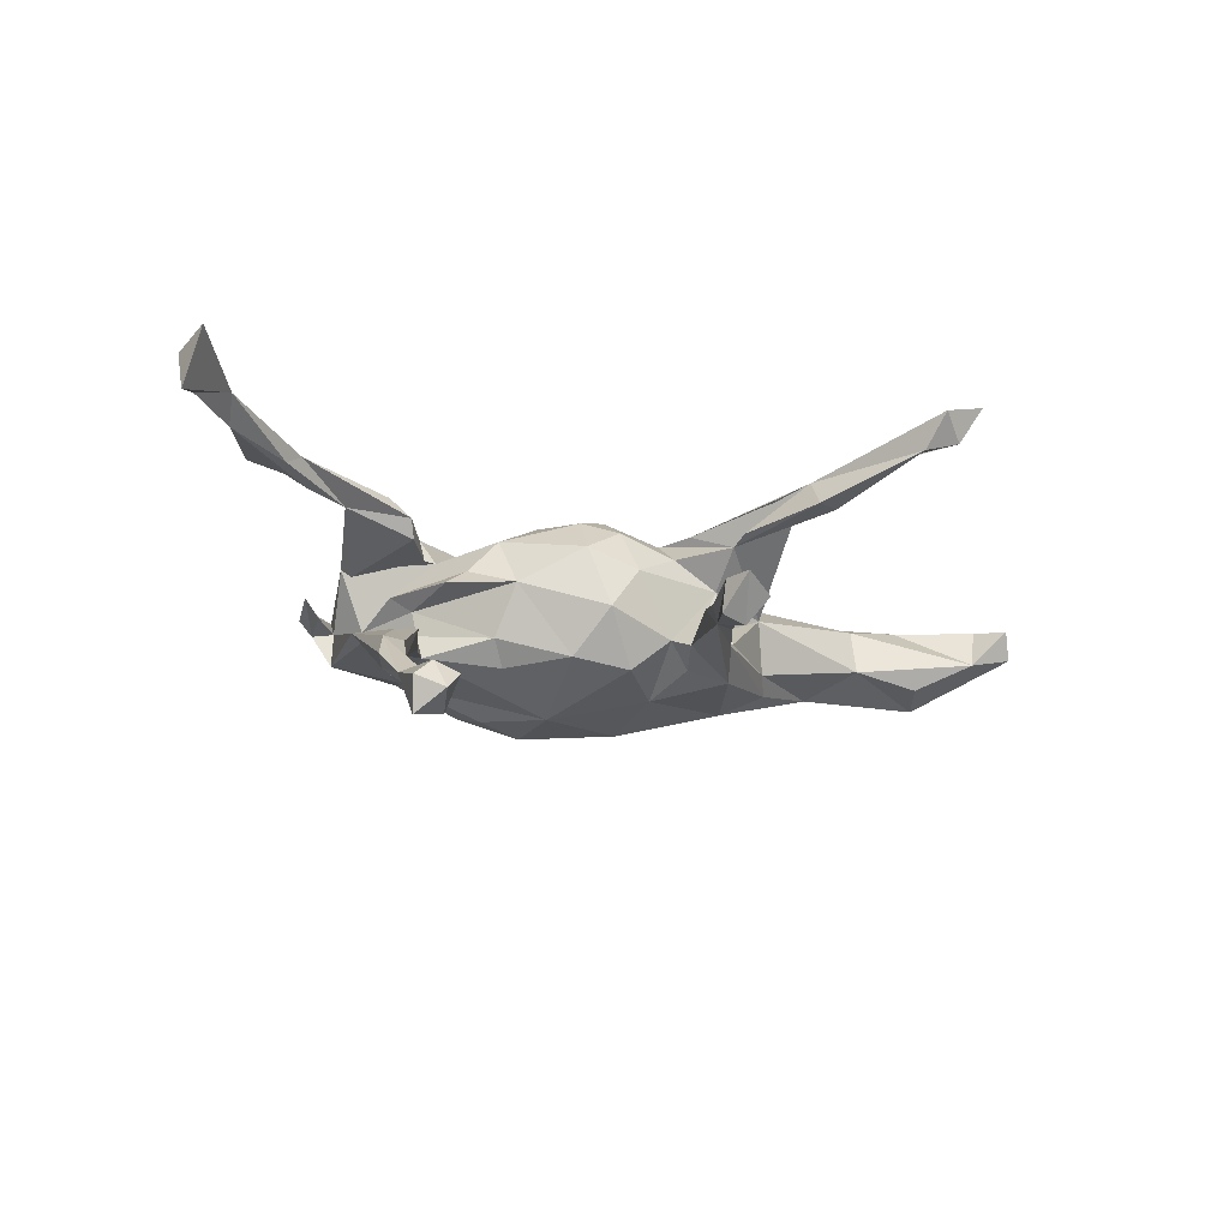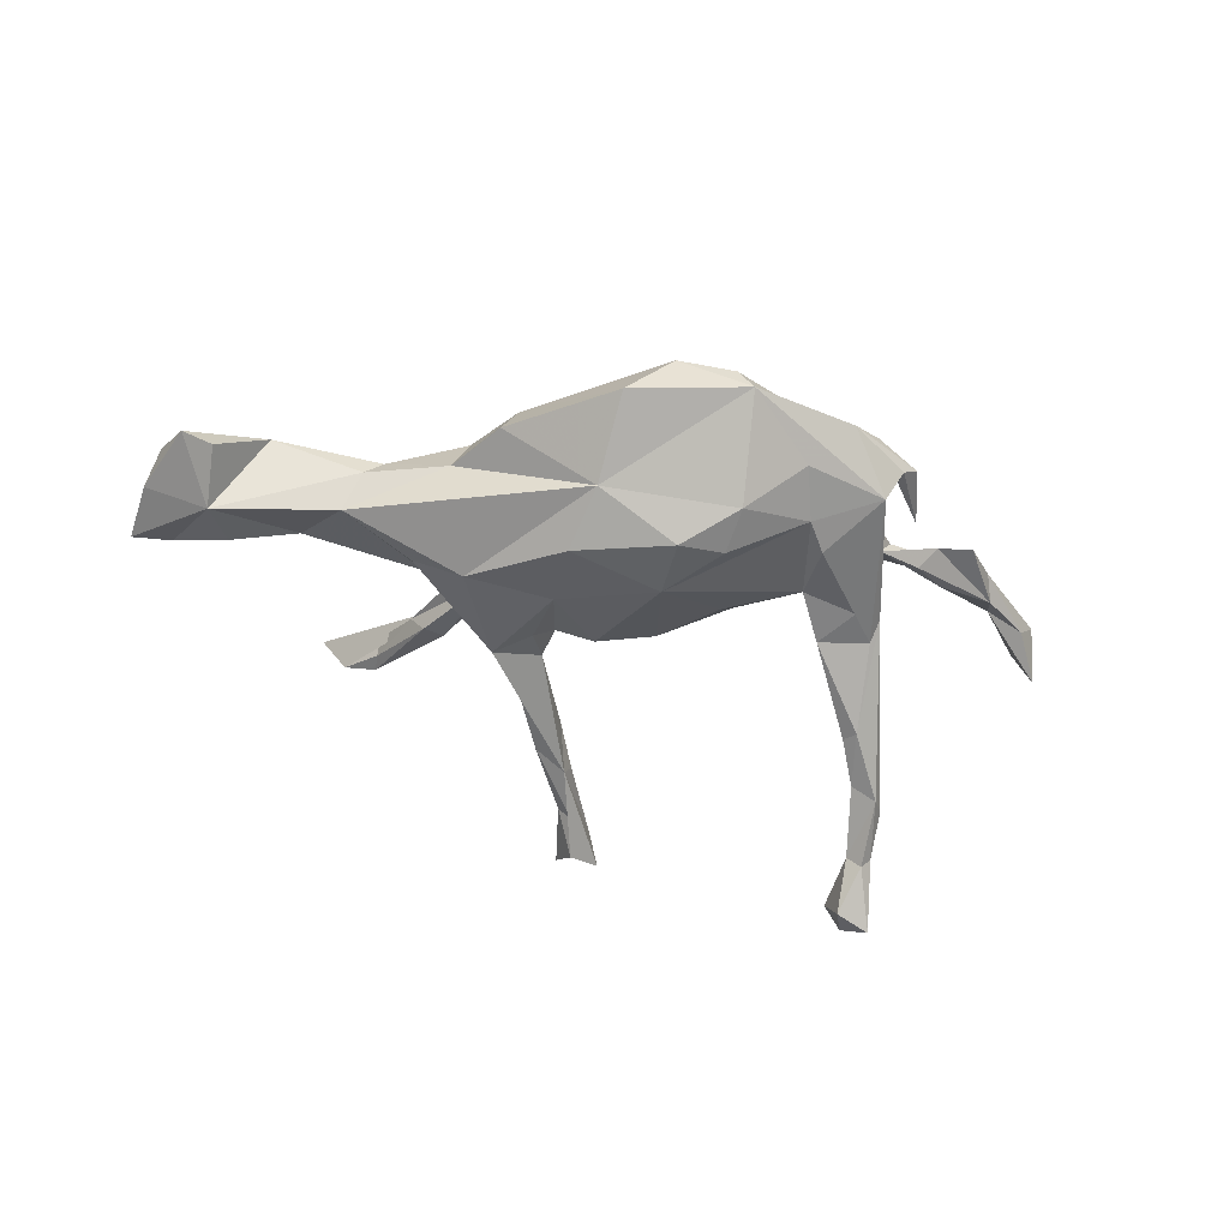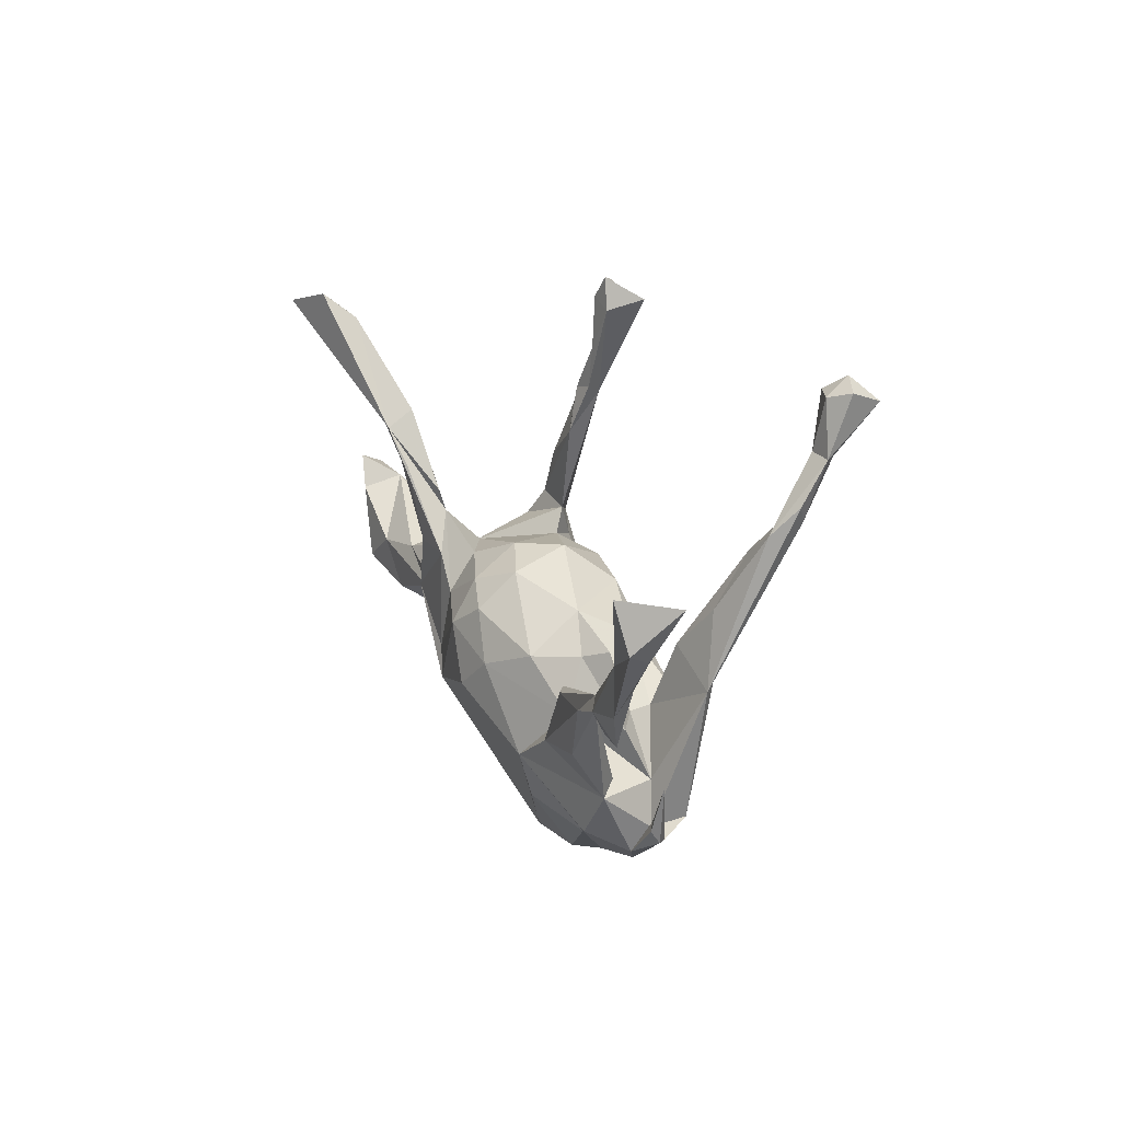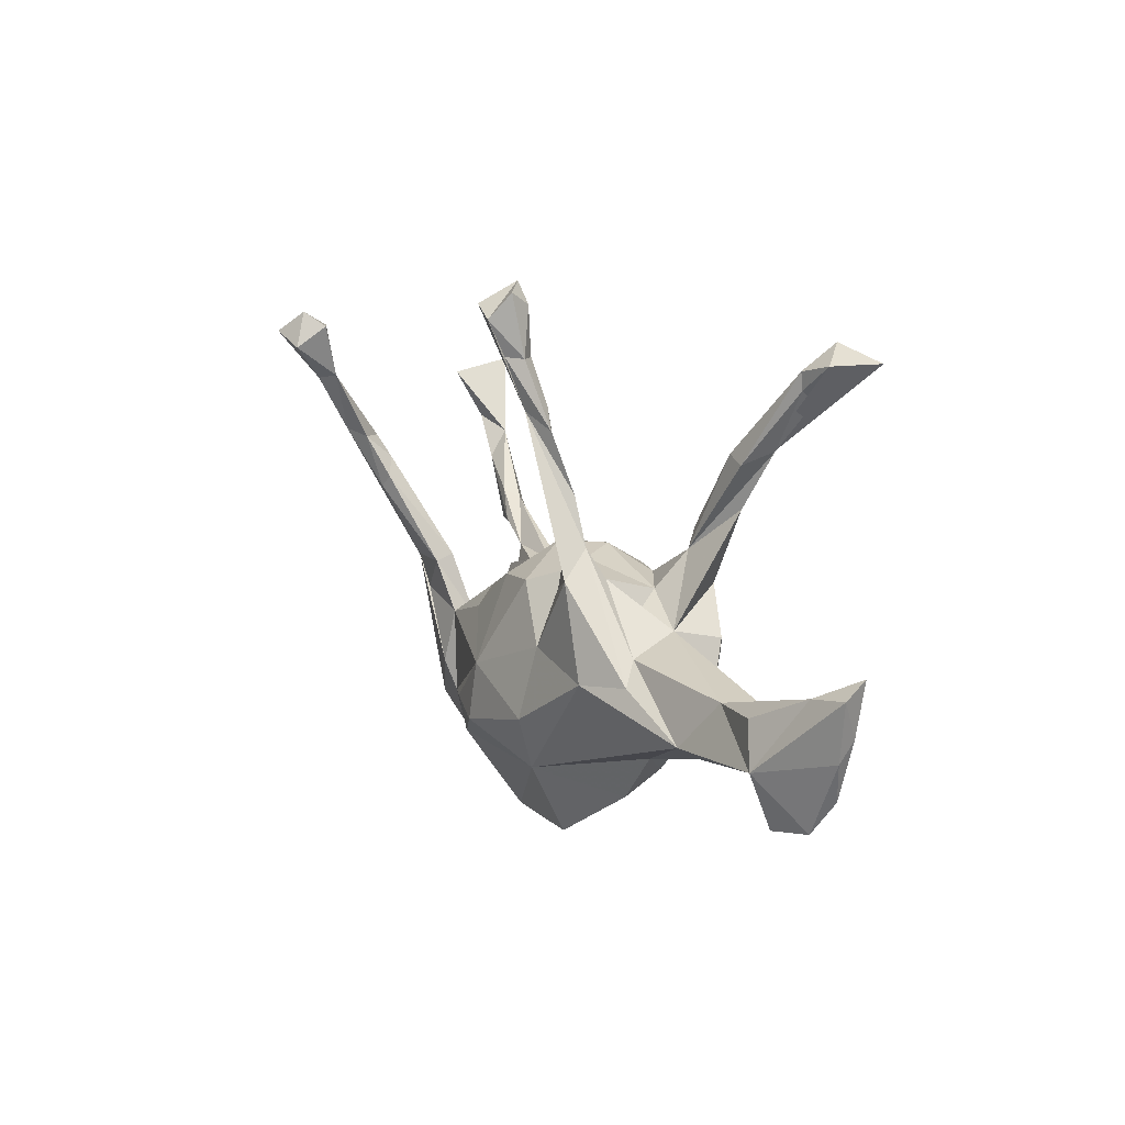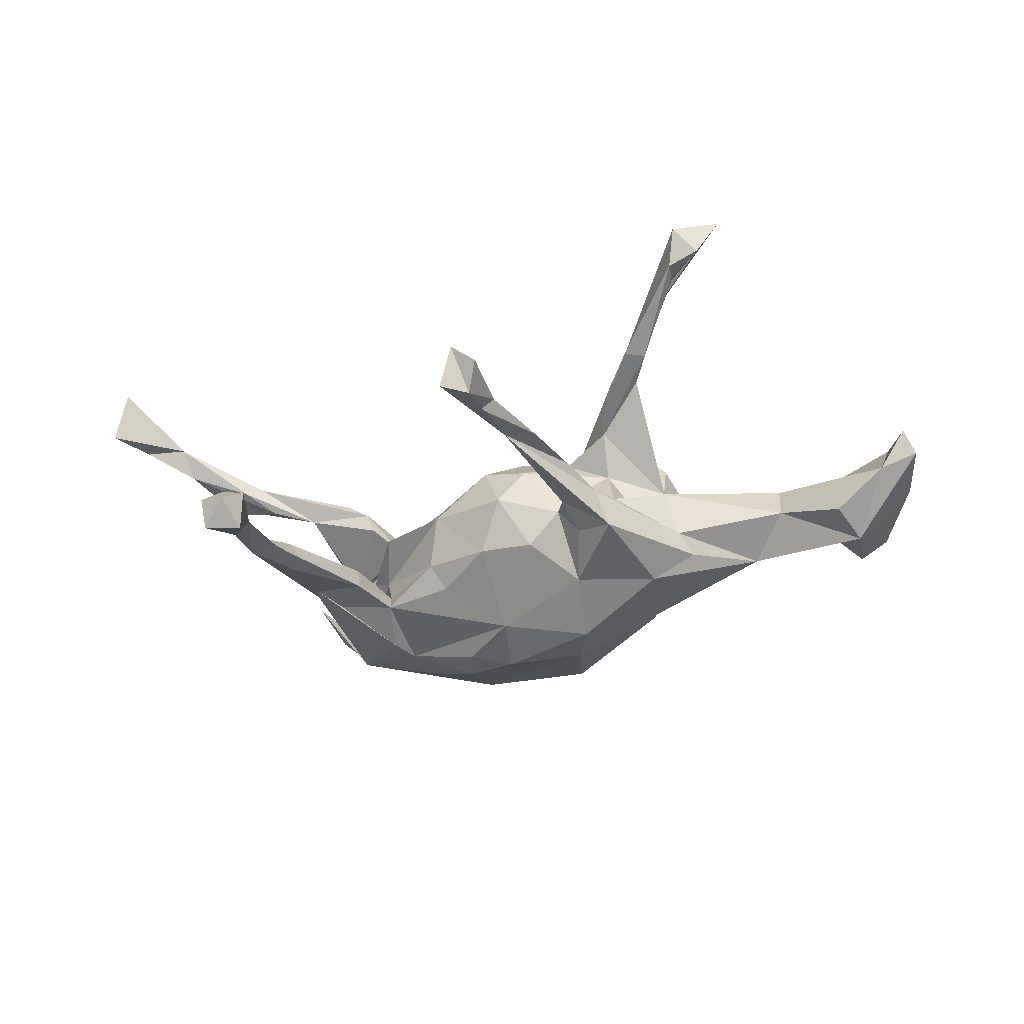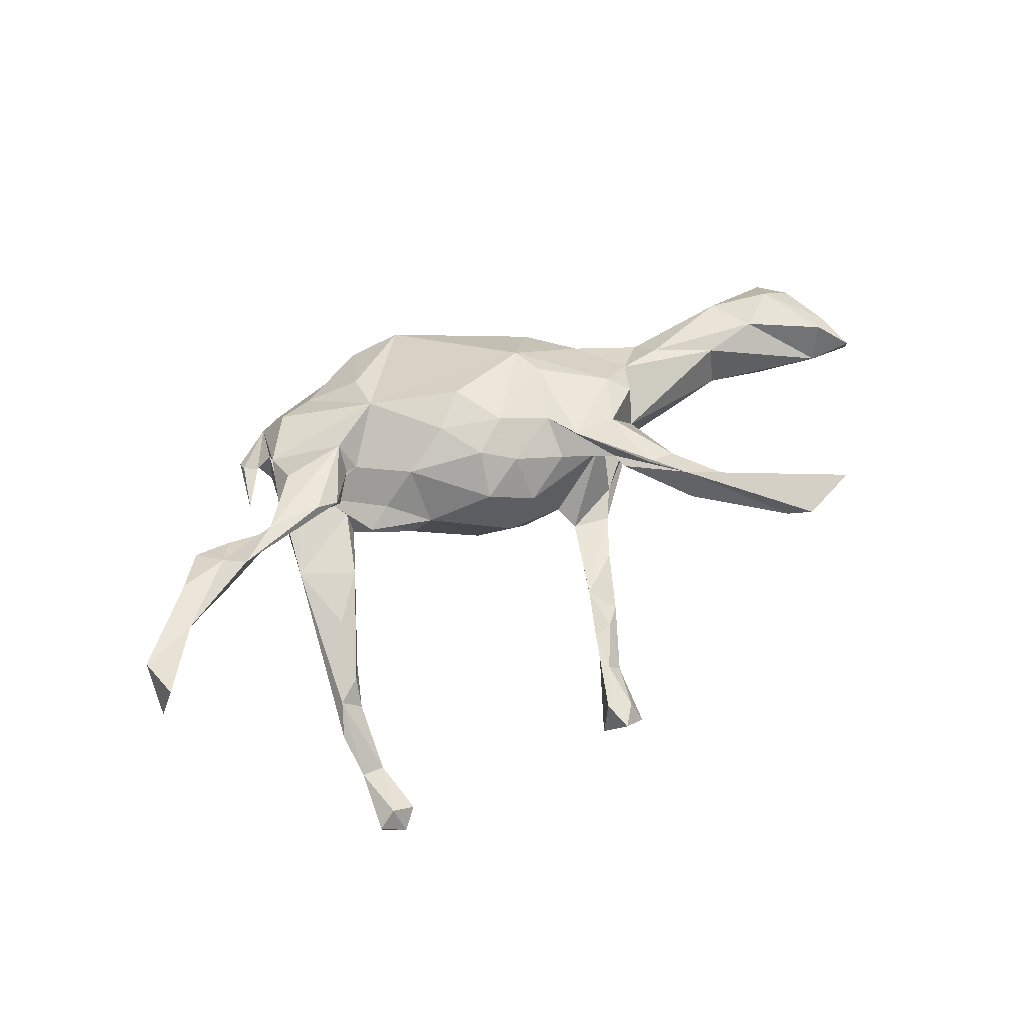
<metadata>
{"format":"obj","ext":"obj","renderer":"f3d","projection":"perspective","resolution":1024,"background":"white","views":[{"elev":-17.0,"azim":152.7,"up":"+Z"},{"elev":-51.9,"azim":-10.8,"up":"+Z"},{"elev":16.0,"azim":64.6,"up":"+Y"},{"elev":17.2,"azim":-118.6,"up":"+Y"},{"elev":-46.0,"azim":-170.5,"up":"+Z"},{"elev":57.9,"azim":150.0,"up":"+Z"}]}
</metadata>
<code>
v -0.472 0.5043 0.2885
v -0.3847 0.5265 0.2605
v -0.2621 0.2991 0.1877
v -0.4255 0.4986 0.2183
v -0.1404 -0.1368 0.1419
v 0.7906 0.2809 0.2705
v -0.3699 0.4268 0.2303
v 0.01897 -0.09423 0.1709
v 0.7011 0.1528 0.2223
v 0.8026 0.1989 0.2508
v -0.3711 0.4501 0.2065
v -0.02289 0.003099 0.1692
v 0.08342 -0.04217 0.1553
v 0.5877 0.04307 0.2008
v -0.08841 -0.2374 0.1314
v -0.1625 -0.08444 0.1334
v -0.3697 0.4816 0.2039
v 0.7684 0.1739 0.2019
v -0.2228 0.2349 0.1681
v 0.6737 0.06203 0.2087
v -0.2737 0.2362 0.1607
v -0.2705 0.001541 0.1285
v 0.1701 -0.009376 0.1097
v 0.4747 0.00344 0.1702
v 0.6879 0.106 0.1844
v 0.8115 0.2589 0.1686
v 0.1684 -0.1803 0.1306
v 0.623 -0.005202 0.1782
v -0.1185 0.02747 0.1328
v 0.4488 -0.008629 0.1262
v -0.3222 0.3412 0.1906
v 0.2692 -0.1214 0.1302
v 0.5483 0.05375 0.1764
v 0.5567 -0.006254 0.1658
v 0.1622 -0.2601 0.1047
v 0.2511 -0.09032 0.08156
v 0.009956 -0.3833 0.02071
v -0.1955 0.1555 0.1072
v -0.3076 0.03231 0.1049
v -0.3019 0.05643 0.01586
v -0.2246 0.09858 0.1405
v 0.3311 -0.008299 0.1263
v 0.5793 0.06773 0.157
v -0.261 0.3295 0.1432
v 0.3736 -0.001541 0.1525
v 0.5265 0.02129 0.1368
v -0.2993 0.3188 0.1405
v -0.1467 0.08969 0.1373
v -0.3428 -0.04143 0.06946
v 0.3239 -0.2688 0.085
v 0.3881 -0.1036 0.1374
v 0.04159 0.04216 0.1477
v -0.1949 0.1932 0.1199
v -0.7028 -0.06202 0.06076
v -0.7558 0.06449 0.05273
v 0.2523 -0.3015 0.05178
v -0.6326 -0.01401 0.05598
v -0.4292 -0.05692 0.05302
v 0.3861 -0.1896 0.0796
v -0.0173 0.07799 0.1281
v -0.738 -0.128 -0.01097
v -0.112 0.09616 0.08871
v -0.194 0.09491 0.04306
v 0.2723 -0.08951 0.08338
v 0.3198 -0.02309 0.09466
v 0.05789 0.1041 0.08589
v -0.4134 -0.1098 0.01034
v -0.5993 -0.1027 0.0395
v 0.1054 -0.393 0.001514
v -0.7878 0.03355 0.02811
v -0.2796 -0.1318 0.06918
v 0.3583 -0.3036 0.01611
v -0.5321 -0.004147 0.04208
v -0.7864 0.1238 0.04534
v -0.7693 -0.06931 0.014
v 0.3772 -0.1611 0.0599
v -0.4451 -0.1098 -0.02173
v -0.7904 0.000275 -0.000398
v -0.7351 0.08751 -0.01582
v 0.1305 -0.3975 -0.04298
v -0.8046 0.1031 -0.002626
v -0.6844 -0.135 -0.04472
v -0.244 -0.2469 -0.03915
v 0.3679 -0.2623 -0.01576
v -0.2144 -0.2233 0.04819
v 0.3091 -0.339 -0.01379
v 0.4322 -0.2401 0.01858
v 0.3288 -0.102 0.01286
v -0.5298 0.01716 -0.03774
v 0.1663 0.05773 0.02074
v 0.232 -0.00055 0.04519
v 0.4313 -0.2634 0.001288
v 0.4599 -0.1565 0.009215
v 0.2761 0.016 0.0155
v 0.4047 -0.2716 -0.02158
v -0.2309 0.06899 -0.01253
v 0.4068 -0.2346 0.001979
v -0.01824 -0.434 -0.06354
v -0.1938 -0.2623 -0.07465
v -0.02626 0.1302 0.04871
v -0.07172 -0.37 -0.06367
v -0.6793 -0.03638 -0.08168
v 0.3432 -0.1893 -0.02768
v 0.2954 -0.08387 -0.01252
v 0.375 -0.2515 -0.07683
v -0.2063 0.1302 -0.05751
v -0.4709 -0.07078 -0.0784
v -0.3098 -0.1555 -0.03172
v 0.4258 -0.02068 -0.08435
v 0.02584 0.1309 -0.02098
v -0.6427 0.03407 -0.06218
v 0.2379 -0.2956 -0.08219
v 0.2869 -0.08113 -0.0547
v 0.3557 -0.225 -0.1038
v 0.3307 0.03372 -0.07827
v 0.06815 0.07043 -0.09993
v -0.323 0.02897 -0.07241
v -0.1072 0.1607 -0.08042
v 0.1854 0.01297 -0.06843
v 0.328 0.02455 -0.1119
v 0.2615 -0.2078 -0.1066
v -0.1743 0.1779 -0.07744
v -0.08606 -0.2318 -0.1337
v -0.1309 0.2561 -0.07457
v 0.4163 0.01473 -0.1047
v 0.1424 -0.2395 -0.1455
v 0.2922 -0.1576 -0.1156
v 0.1582 -0.01337 -0.1112
v -0.04934 0.3117 -0.06711
v 0.2843 -0.06229 -0.09756
v -0.1126 -0.1275 -0.1722
v -0.3476 -0.008681 -0.09992
v -0.03152 0.08848 -0.1151
v -0.02991 0.3823 -0.1136
v -0.1323 0.1019 -0.1064
v -0.09307 0.1177 -0.06286
v -0.1149 -0.002637 -0.138
v -0.1941 0.132 -0.1283
v -0.2644 -0.02257 -0.1402
v -0.04935 0.3908 -0.08146
v -0.002386 0.4664 -0.08766
v 0.3791 -0.03859 -0.1029
v -0.01553 0.3944 -0.08686
v 0.04592 -0.07563 -0.1728
v 0.4005 0.107 -0.1066
v 0.001825 0.5542 -0.08958
v -0.08461 0.3569 -0.09338
v -0.02537 0.4695 -0.1113
v 0.1301 -0.1646 -0.1662
v 0.04179 0.535 -0.09242
v 0.05071 -0.1793 -0.1852
v 0.0332 0.5905 -0.0933
v -0.009419 0.5794 -0.126
v 0.4244 0.2079 -0.1559
v 0.0594 0.5525 -0.1546
v -0.000843 0.4708 -0.1359
v 0.4724 0.2396 -0.1623
v 0.406 0.1752 -0.1679
v 0.008845 0.5342 -0.1618
v 0.4236 0.1537 -0.1753
v 0.4366 0.2479 -0.1985
v 0.497 0.288 -0.2053
v 0.4794 0.2567 -0.2189
v 0.4537 0.3642 -0.2484
v 0.494 0.3582 -0.2526
v 0.4785 0.454 -0.255
v 0.4373 0.4596 -0.2722
v 0.4682 0.4837 -0.3016
v 0.4761 0.3579 -0.273
v 0.5128 0.4646 -0.2827
v 0.4471 0.4241 -0.3249
v 0.5046 0.446 -0.3376
f 141 140 143
f 129 143 140
f 150 141 143
f 148 140 141
f 118 135 138
f 137 138 135
f 134 118 138
f 122 134 138
f 133 137 136
f 135 136 137
f 110 133 136
f 144 137 133
f 139 138 137
f 134 150 143
f 129 134 143
f 155 150 134
f 159 155 134
f 152 150 155
f 150 146 141
f 148 141 146
f 152 146 150
f 153 148 146
f 152 153 146
f 159 148 153
f 152 159 153
f 156 148 159
f 147 140 148
f 156 147 148
f 134 147 156
f 159 134 156
f 118 134 129
f 129 140 147
f 147 134 124
f 122 124 134
f 129 147 124
f 109 157 145
f 154 145 157
f 115 109 145
f 109 125 160
f 120 160 125
f 163 109 160
f 154 115 145
f 158 115 154
f 161 158 154
f 120 115 158
f 142 120 125
f 158 160 120
f 161 160 158
f 113 115 120
f 127 142 125
f 130 120 142
f 127 130 142
f 144 116 128
f 119 128 116
f 130 144 128
f 133 116 144
f 110 116 133
f 27 8 5
f 12 5 8
f 37 27 5
f 13 8 27
f 29 16 12
f 5 12 16
f 60 29 12
f 48 16 29
f 22 5 16
f 13 12 8
f 36 13 27
f 48 22 16
f 52 12 13
f 23 52 13
f 60 12 52
f 28 14 34
f 30 34 14
f 25 28 34
f 20 14 28
f 9 14 20
f 25 20 28
f 33 14 9
f 43 33 9
f 24 14 33
f 10 9 20
f 31 21 3
f 19 3 21
f 38 21 31
f 48 3 19
f 41 19 21
f 6 9 10
f 25 18 20
f 10 20 18
f 26 10 18
f 3 7 31
f 11 31 7
f 2 3 17
f 44 17 3
f 47 31 11
f 17 47 11
f 38 31 47
f 4 11 7
f 62 63 38
f 40 38 63
f 29 62 38
f 100 63 62
f 60 100 62
f 136 63 100
f 90 66 23
f 52 23 66
f 91 90 23
f 100 60 66
f 52 66 60
f 110 100 66
f 29 60 62
f 110 66 90
f 5 85 37
f 101 37 85
f 27 37 35
f 69 35 37
f 61 68 54
f 57 54 68
f 75 61 54
f 82 68 61
f 71 85 5
f 22 71 5
f 108 85 71
f 50 27 56
f 35 56 27
f 86 50 56
f 69 56 35
f 27 50 59
f 72 59 50
f 70 75 54
f 55 70 54
f 78 75 70
f 57 55 54
f 74 70 55
f 79 55 57
f 58 57 68
f 105 127 125
f 109 105 125
f 84 105 109
f 138 132 122
f 117 122 132
f 139 132 138
f 107 117 132
f 106 122 117
f 40 106 117
f 118 122 106
f 49 58 67
f 68 67 58
f 71 49 67
f 77 67 68
f 79 57 73
f 58 73 57
f 78 61 75
f 103 36 59
f 64 59 36
f 84 103 59
f 88 36 103
f 30 59 76
f 64 76 59
f 72 84 59
f 109 103 84
f 89 79 73
f 111 79 89
f 81 78 70
f 97 72 87
f 92 87 72
f 93 97 87
f 84 72 97
f 95 84 97
f 92 72 86
f 50 86 72
f 95 92 86
f 93 87 92
f 67 108 71
f 83 85 108
f 123 83 108
f 101 85 83
f 77 108 67
f 102 77 68
f 82 102 68
f 107 77 102
f 61 102 82
f 102 61 78
f 80 86 56
f 80 56 69
f 37 80 69
f 105 86 80
f 80 37 101
f 130 128 119
f 121 130 127
f 130 113 120
f 109 115 113
f 136 135 118
f 63 136 118
f 106 63 118
f 96 63 106
f 90 116 110
f 90 119 116
f 129 122 118
f 100 110 136
f 4 3 1
f 2 1 3
f 2 4 1
f 7 3 4
f 4 17 11
f 44 47 17
f 2 17 4
f 26 9 6
f 26 6 10
f 49 73 58
f 22 49 71
f 39 49 22
f 43 9 25
f 18 25 9
f 24 30 14
f 18 9 26
f 38 47 44
f 53 44 3
f 53 38 44
f 46 43 25
f 30 33 43
f 38 53 3
f 40 21 38
f 46 25 34
f 36 27 32
f 59 32 27
f 40 49 39
f 32 64 36
f 42 64 32
f 51 32 59
f 41 40 39
f 41 39 22
f 48 41 22
f 38 48 29
f 23 13 36
f 65 64 42
f 76 64 65
f 45 42 32
f 24 45 32
f 33 42 45
f 24 32 51
f 33 45 24
f 30 51 59
f 24 51 30
f 129 124 122
f 123 80 101
f 123 101 83
f 126 80 123
f 105 80 112
f 126 112 80
f 121 105 112
f 95 86 105
f 21 40 41
f 19 41 48
f 38 3 48
f 144 121 149
f 126 149 121
f 151 144 149
f 130 121 144
f 159 152 155
f 131 137 144
f 137 131 139
f 123 139 131
f 126 151 149
f 131 144 151
f 123 131 151
f 123 151 126
f 162 157 109
f 163 162 109
f 165 157 162
f 165 162 163
f 161 154 157
f 164 161 157
f 165 164 157
f 163 161 164
f 161 163 160
f 30 65 42
f 76 65 30
f 33 30 42
f 34 30 46
f 43 46 30
f 117 89 40
f 73 40 89
f 107 89 117
f 103 109 113
f 113 104 103
f 88 103 104
f 119 104 113
f 94 88 104
f 96 106 40
f 63 96 40
f 119 90 104
f 94 104 90
f 91 94 90
f 91 88 94
f 95 93 92
f 36 88 91
f 95 97 93
f 74 81 70
f 79 81 74
f 102 78 81
f 79 74 55
f 165 166 164
f 167 164 166
f 170 166 165
f 169 165 163
f 169 163 164
f 171 169 164
f 172 165 169
f 172 170 165
f 168 166 170
f 168 167 166
f 171 164 167
f 172 168 170
f 168 171 167
f 172 171 168
f 171 172 169
f 49 40 73
f 102 81 79
f 23 36 91
f 121 112 126
f 127 105 121
f 139 123 107
f 108 107 123
f 132 139 107
f 119 113 130
f 108 77 107
f 111 102 79
f 102 89 107
f 102 111 89
f 84 95 105

</code>
